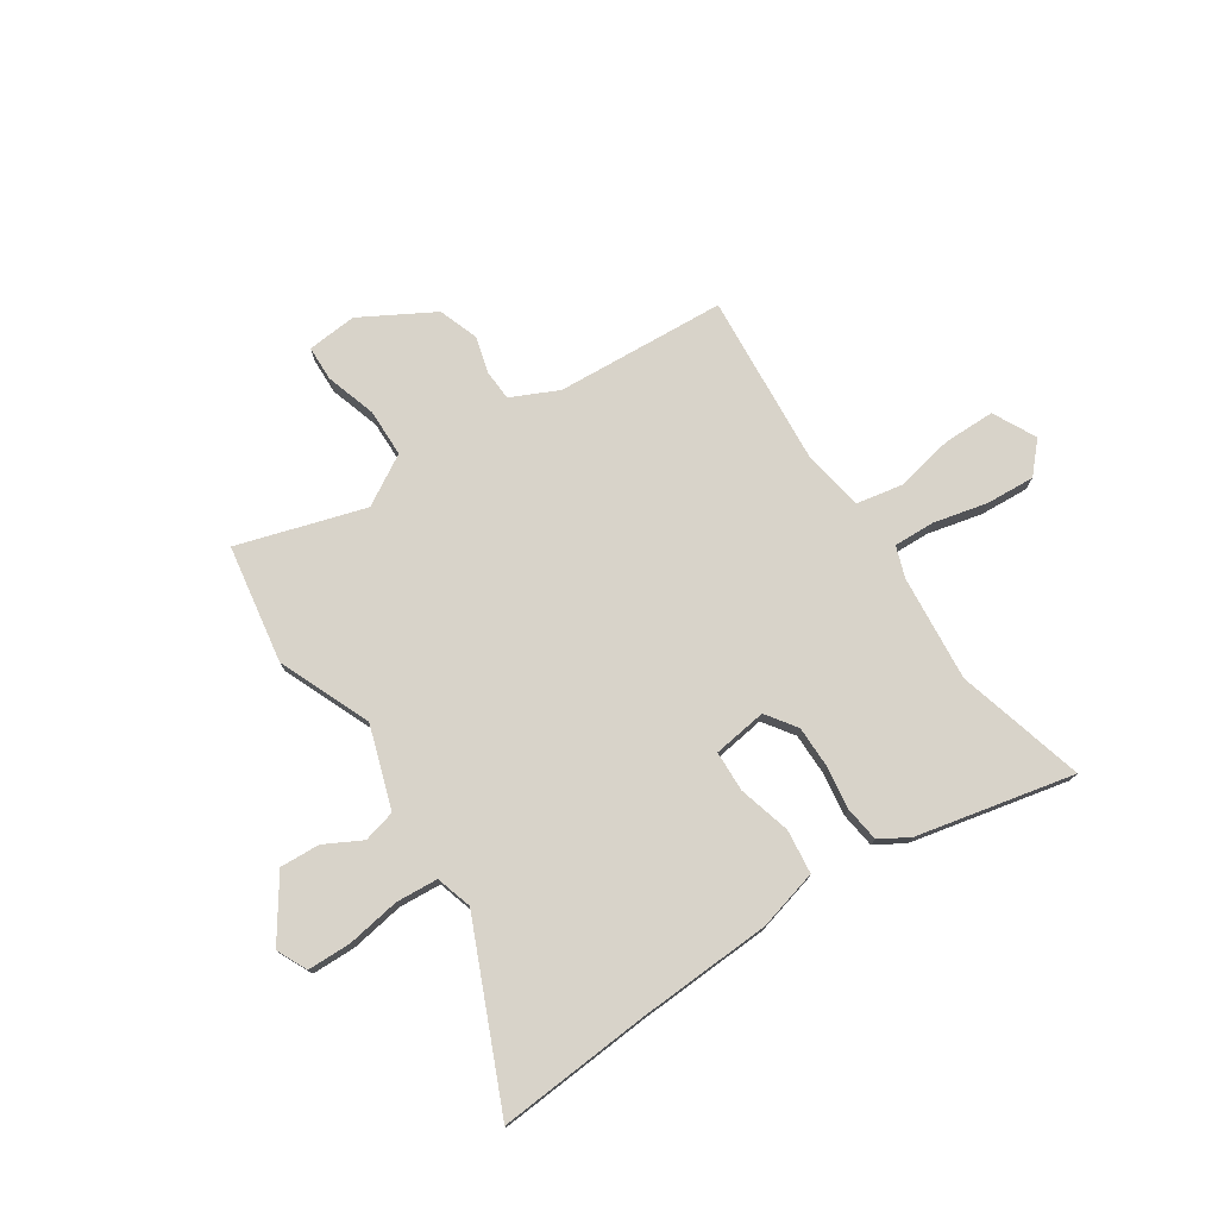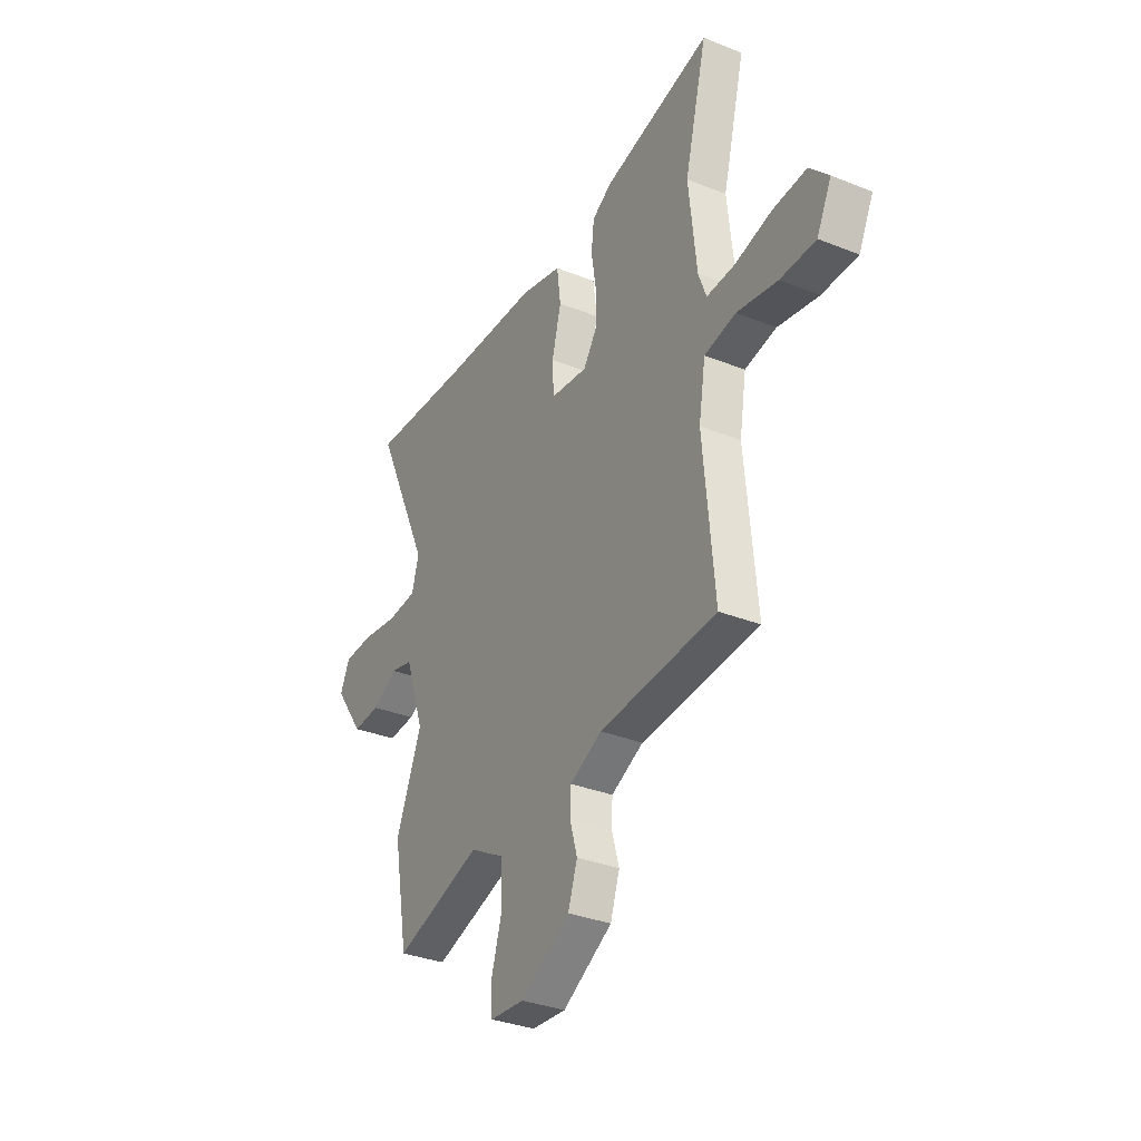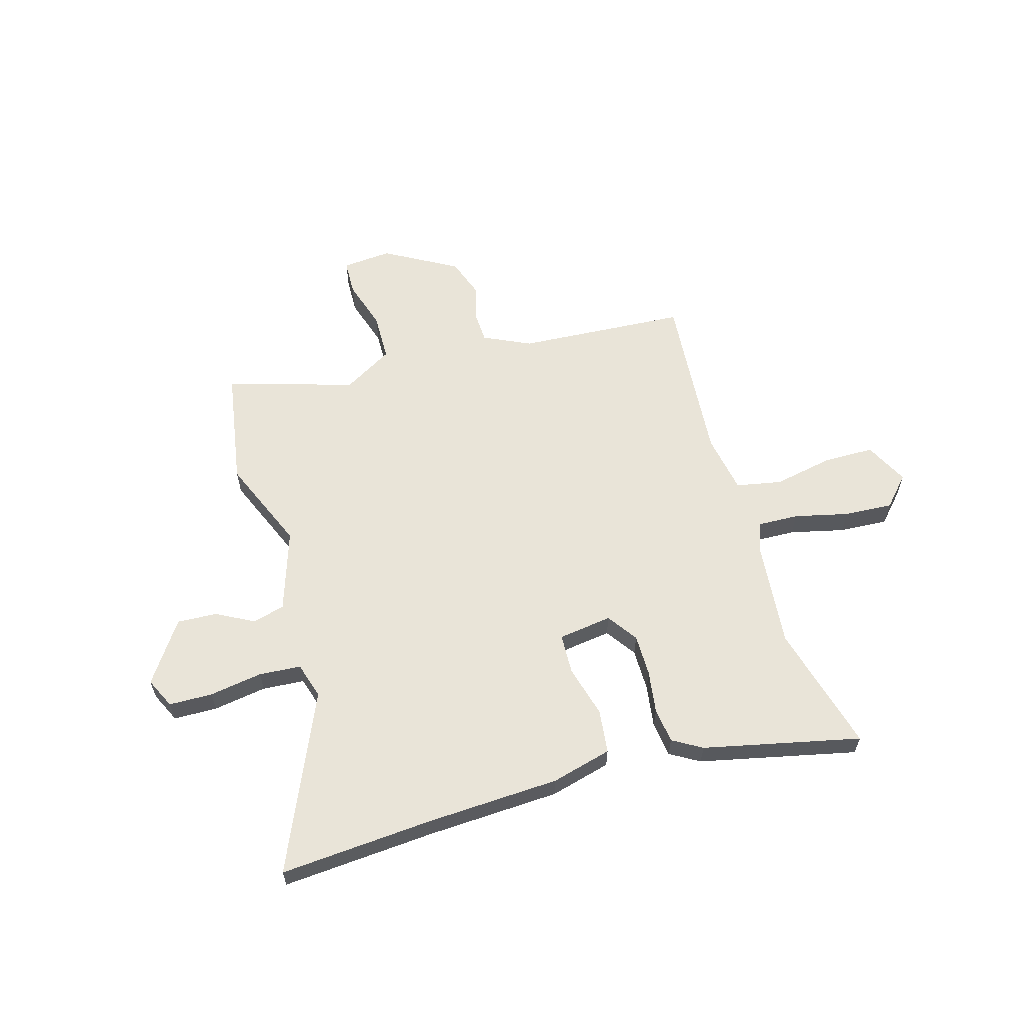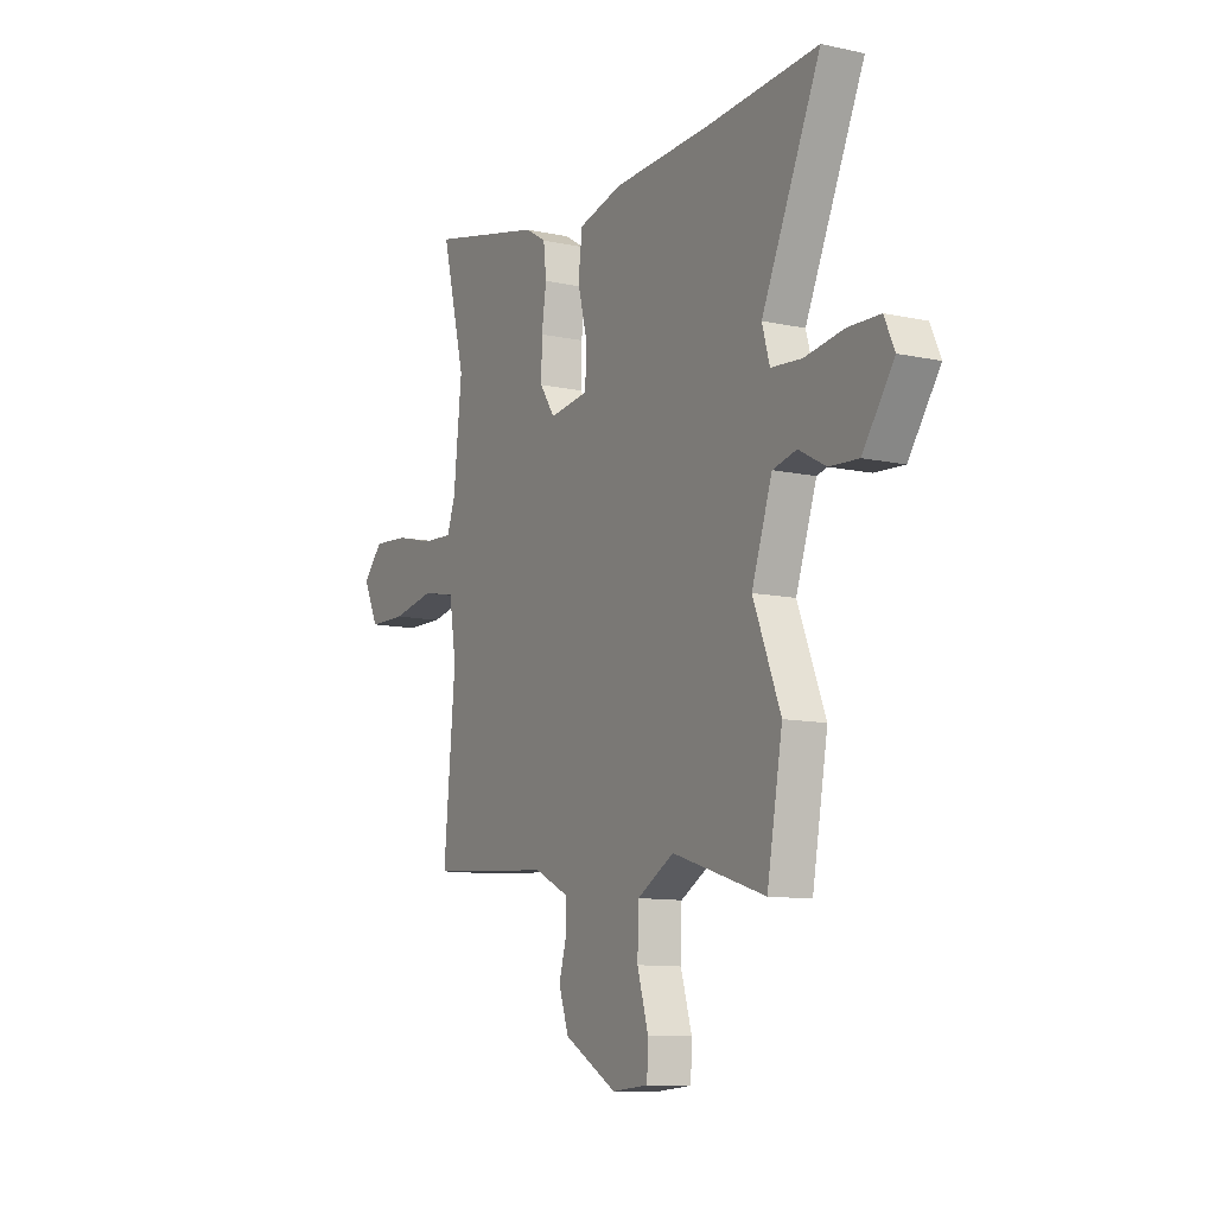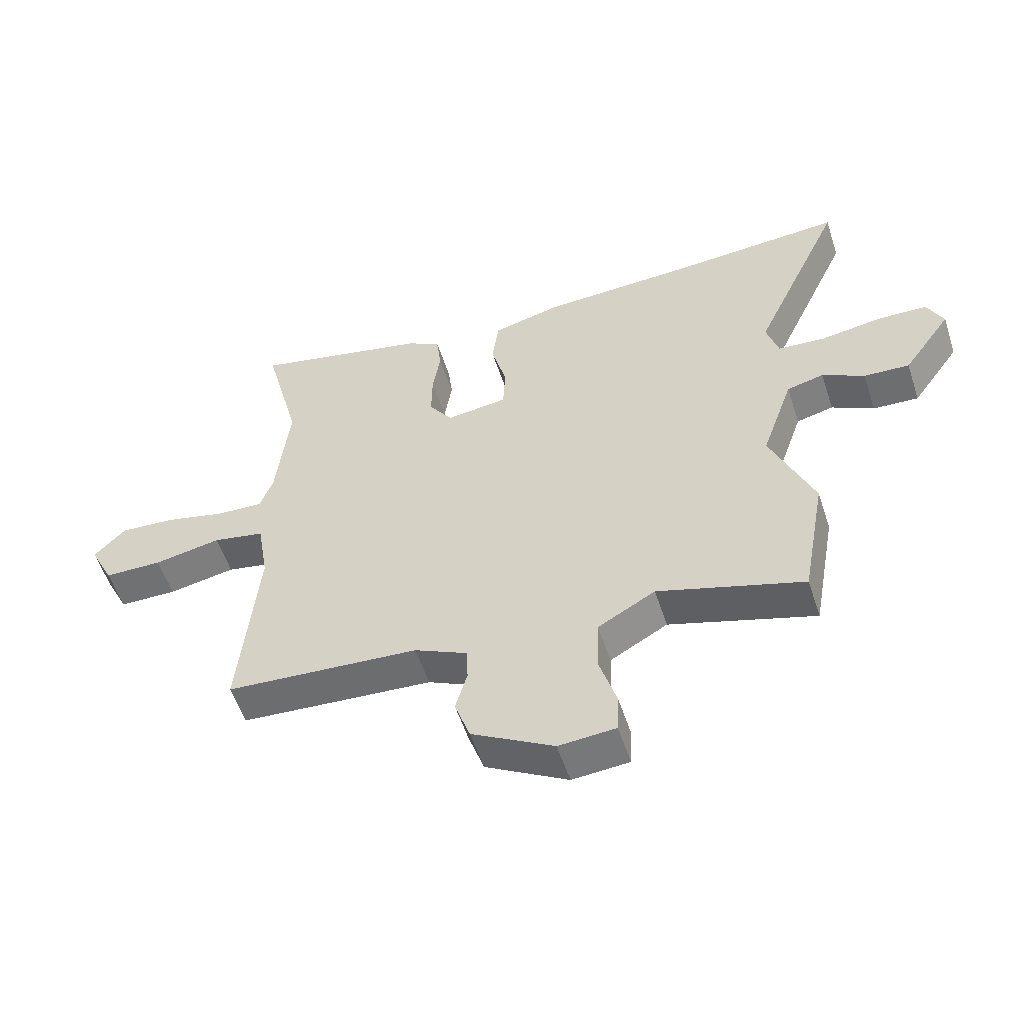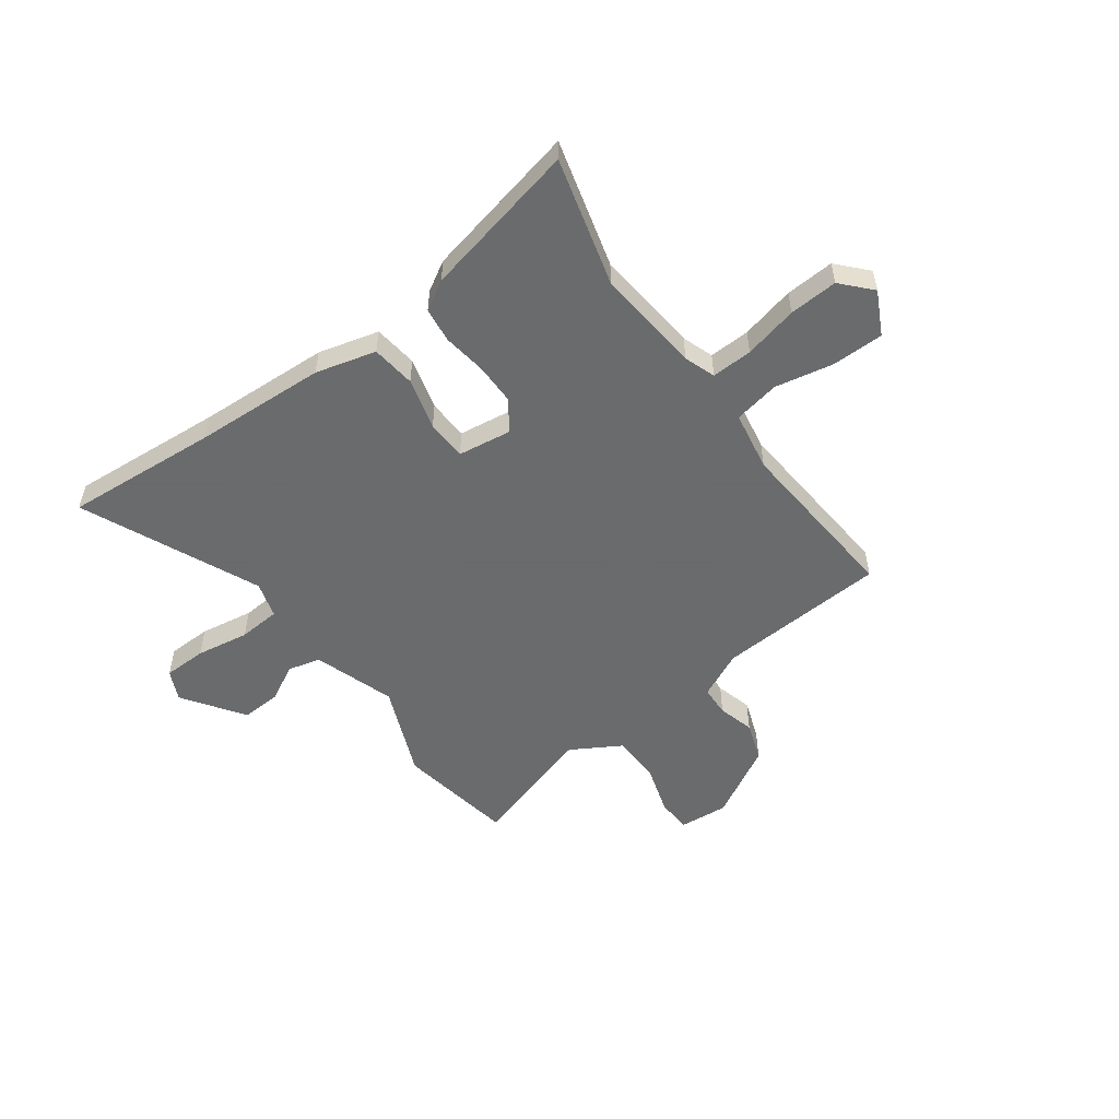
<metadata>
{"format":"obj","ext":"obj","renderer":"f3d","projection":"perspective","resolution":1024,"background":"white","views":[{"elev":75.8,"azim":-34.3,"up":"+Y"},{"elev":-33.1,"azim":61.2,"up":"+Z"},{"elev":60.5,"azim":-16.9,"up":"+Y"},{"elev":-10.7,"azim":-118.6,"up":"+Z"},{"elev":-55.7,"azim":-161.9,"up":"+Z"},{"elev":-53.2,"azim":35.4,"up":"+Y"}]}
</metadata>
<code>
v -0.637 0.07 0.508
v -0.341 0.07 0.49
v -0.084 0.07 0.481
v 0.033 0.07 0.452
v 0.044 0.07 0.367
v 0.018 0.07 0.266
v 0.022 0.07 0.188
v 0.126 0.07 0.175
v 0.166 0.07 0.234
v 0.165 0.07 0.315
v 0.152 0.07 0.398
v 0.16 0.07 0.466
v 0.216 0.07 0.5
v 0.518 0.07 0.571
v 0.455 0.07 0.323
v 0.477 0.07 0.119
v 0.499 0.07 0.059
v 0.578 0.07 0.063
v 0.682 0.07 0.089
v 0.776 0.07 0.096
v 0.829 0.07 0.04
v 0.788 0.07 -0.044
v 0.689 0.07 -0.046
v 0.575 0.07 -0.025
v 0.487 0.07 -0.043
v 0.468 0.07 -0.159
v 0.499 0.07 -0.493
v 0.171 0.07 -0.518
v 0.081 0.07 -0.562
v 0.079 0.07 -0.621
v 0.099 0.07 -0.691
v 0.073 0.07 -0.768
v -0.066 0.07 -0.849
v -0.162 0.07 -0.842
v -0.165 0.07 -0.774
v -0.136 0.07 -0.676
v -0.139 0.07 -0.583
v -0.236 0.07 -0.528
v -0.481 0.07 -0.606
v -0.522 0.07 -0.379
v -0.45 0.07 -0.2
v -0.504 0.07 -0.043
v -0.567 0.07 -0.028
v -0.638 0.07 -0.067
v -0.715 0.07 -0.072
v -0.797 0.07 0.044
v -0.77 0.07 0.103
v -0.686 0.07 0.106
v -0.583 0.07 0.091
v -0.502 0.07 0.098
v -0.482 0.07 0.168
v -0.637 0 0.508
v -0.341 0 0.49
v -0.084 0 0.481
v 0.033 0 0.452
v 0.044 0 0.367
v 0.018 0 0.266
v 0.022 0 0.188
v 0.126 0 0.175
v 0.166 0 0.234
v 0.165 0 0.315
v 0.152 0 0.398
v 0.16 0 0.466
v 0.216 0 0.5
v 0.518 0 0.571
v 0.455 0 0.323
v 0.477 0 0.119
v 0.499 0 0.059
v 0.578 0 0.063
v 0.682 0 0.089
v 0.776 0 0.096
v 0.829 0 0.04
v 0.788 0 -0.044
v 0.689 0 -0.046
v 0.575 0 -0.025
v 0.487 0 -0.043
v 0.468 0 -0.159
v 0.499 0 -0.493
v 0.171 0 -0.518
v 0.081 0 -0.562
v 0.079 0 -0.621
v 0.099 0 -0.691
v 0.073 0 -0.768
v -0.066 0 -0.849
v -0.162 0 -0.842
v -0.165 0 -0.774
v -0.136 0 -0.676
v -0.139 0 -0.583
v -0.236 0 -0.528
v -0.481 0 -0.606
v -0.522 0 -0.379
v -0.45 0 -0.2
v -0.504 0 -0.043
v -0.567 0 -0.028
v -0.638 0 -0.067
v -0.715 0 -0.072
v -0.797 0 0.044
v -0.77 0 0.103
v -0.686 0 0.106
v -0.583 0 0.091
v -0.502 0 0.098
v -0.482 0 0.168
f 47 48 49
f 46 47 49
f 45 46 49
f 44 45 49
f 43 44 49
f 42 43 49 50
f 41 42 50 51
f 38 39 40 41
f 37 38 41 51
f 34 35 36
f 33 34 36
f 32 33 36
f 31 32 36
f 30 31 36
f 29 30 36 37
f 51 1 2
f 37 51 2
f 29 37 2
f 28 29 2
f 22 23 24
f 21 22 24
f 20 21 24
f 19 20 24
f 18 19 24
f 17 18 24 25
f 16 17 25 26
f 13 14 15
f 12 13 15
f 11 12 15
f 10 11 15
f 15 16 26
f 10 15 26
f 9 10 26
f 4 5 6
f 3 4 6
f 2 3 6
f 2 6 7
f 28 2 7
f 26 27 28
f 9 26 28
f 8 9 28
f 7 8 28
f 100 99 98
f 100 98 97
f 100 97 96
f 100 96 95
f 100 95 94
f 101 100 94 93
f 102 101 93 92
f 92 91 90 89
f 102 92 89 88
f 87 86 85
f 87 85 84
f 87 84 83
f 87 83 82
f 87 82 81
f 88 87 81 80
f 53 52 102
f 53 102 88
f 53 88 80
f 53 80 79
f 75 74 73
f 75 73 72
f 75 72 71
f 75 71 70
f 75 70 69
f 76 75 69 68
f 77 76 68 67
f 66 65 64
f 66 64 63
f 66 63 62
f 66 62 61
f 77 67 66
f 77 66 61
f 77 61 60
f 57 56 55
f 57 55 54
f 57 54 53
f 58 57 53
f 58 53 79
f 79 78 77
f 79 77 60
f 79 60 59
f 79 59 58
f 1 52 53 2
f 2 53 54 3
f 3 54 55 4
f 4 55 56 5
f 5 56 57 6
f 6 57 58 7
f 7 58 59 8
f 8 59 60 9
f 9 60 61 10
f 10 61 62 11
f 11 62 63 12
f 12 63 64 13
f 13 64 65 14
f 14 65 66 15
f 15 66 67 16
f 16 67 68 17
f 17 68 69 18
f 18 69 70 19
f 19 70 71 20
f 20 71 72 21
f 21 72 73 22
f 22 73 74 23
f 23 74 75 24
f 24 75 76 25
f 25 76 77 26
f 26 77 78 27
f 27 78 79 28
f 28 79 80 29
f 29 80 81 30
f 30 81 82 31
f 31 82 83 32
f 32 83 84 33
f 33 84 85 34
f 34 85 86 35
f 35 86 87 36
f 36 87 88 37
f 37 88 89 38
f 38 89 90 39
f 39 90 91 40
f 40 91 92 41
f 41 92 93 42
f 42 93 94 43
f 43 94 95 44
f 44 95 96 45
f 45 96 97 46
f 46 97 98 47
f 47 98 99 48
f 48 99 100 49
f 49 100 101 50
f 50 101 102 51
f 51 102 52 1

</code>
